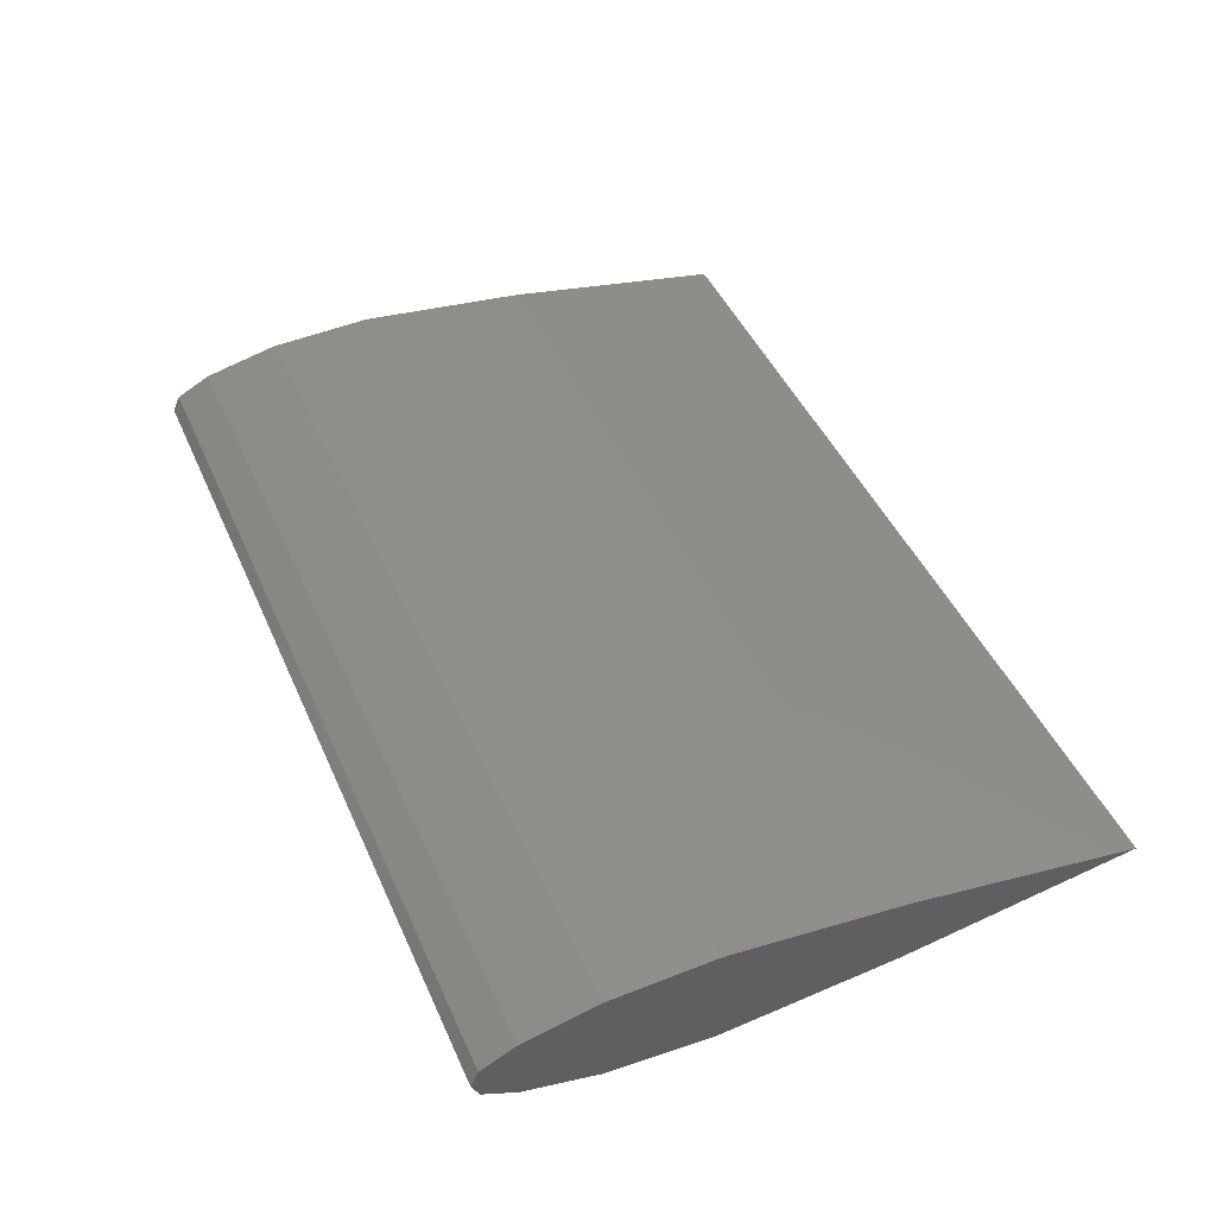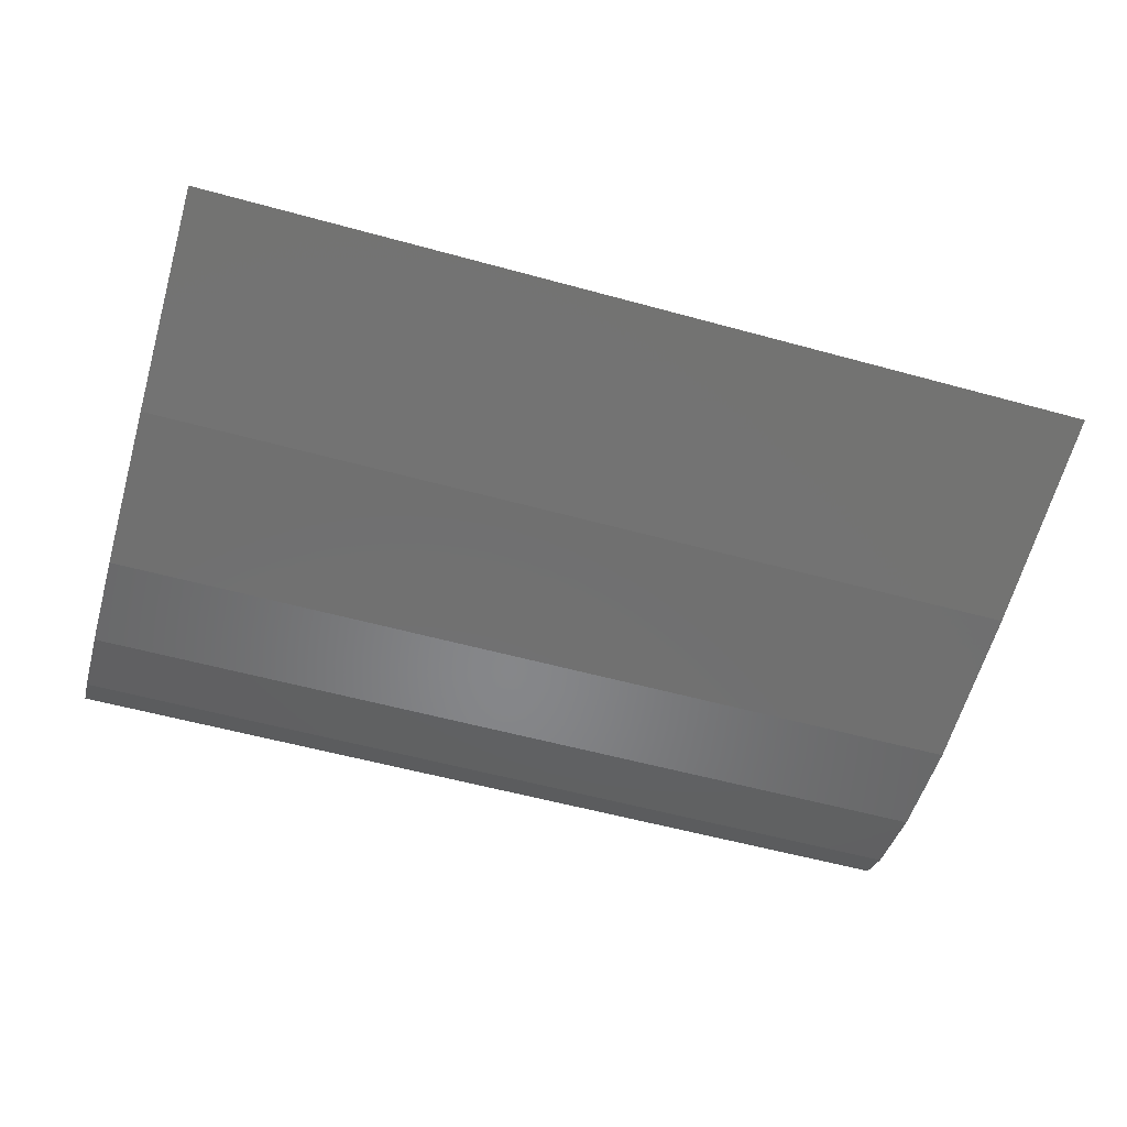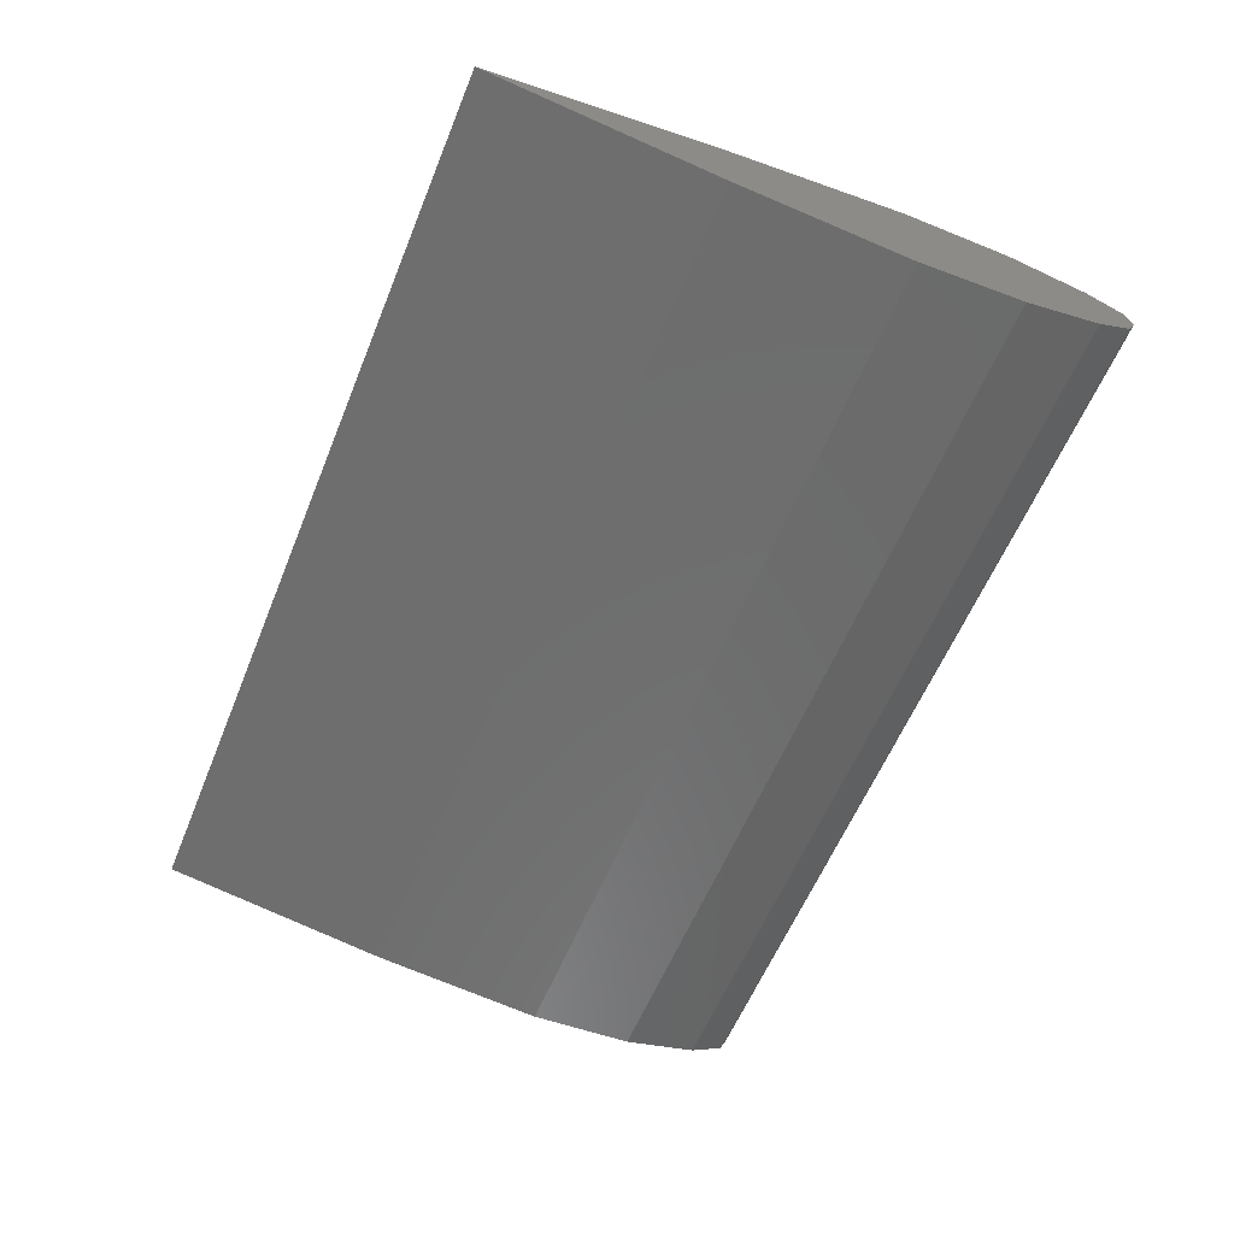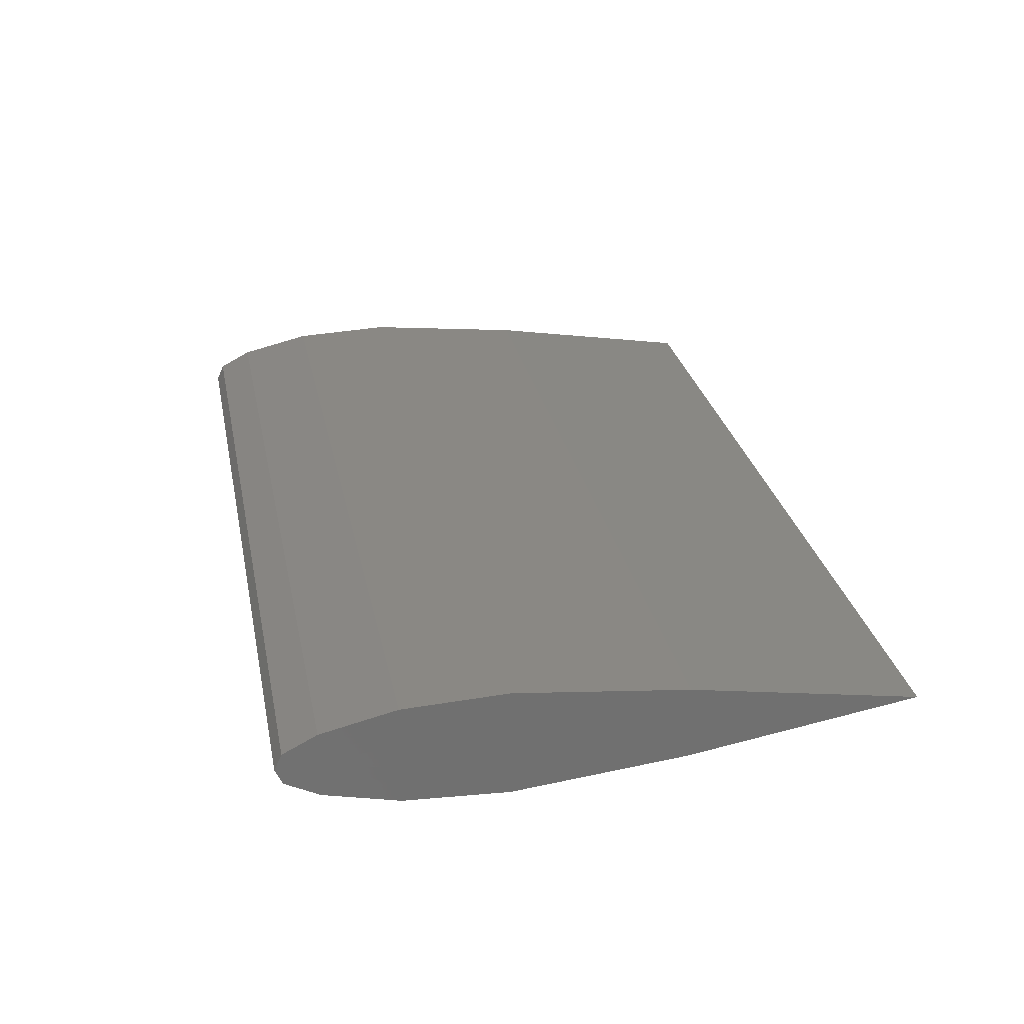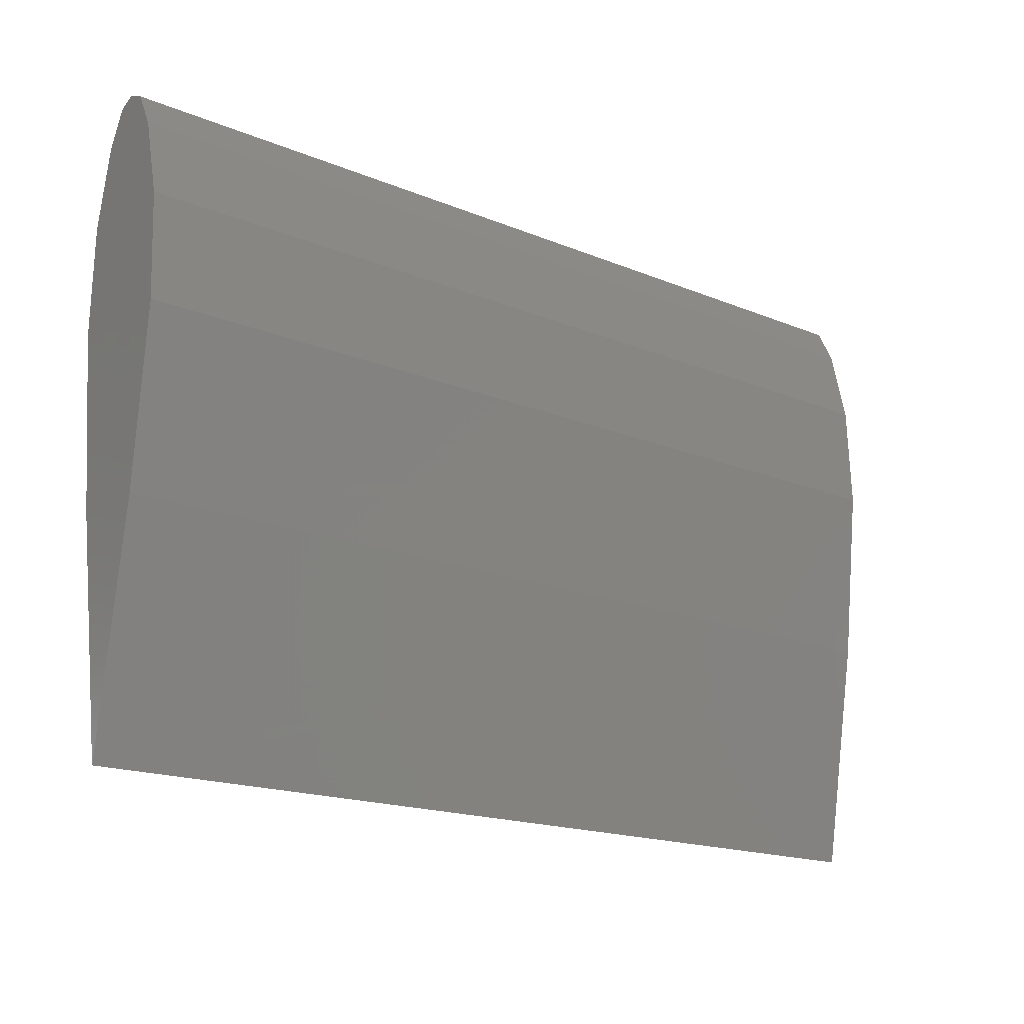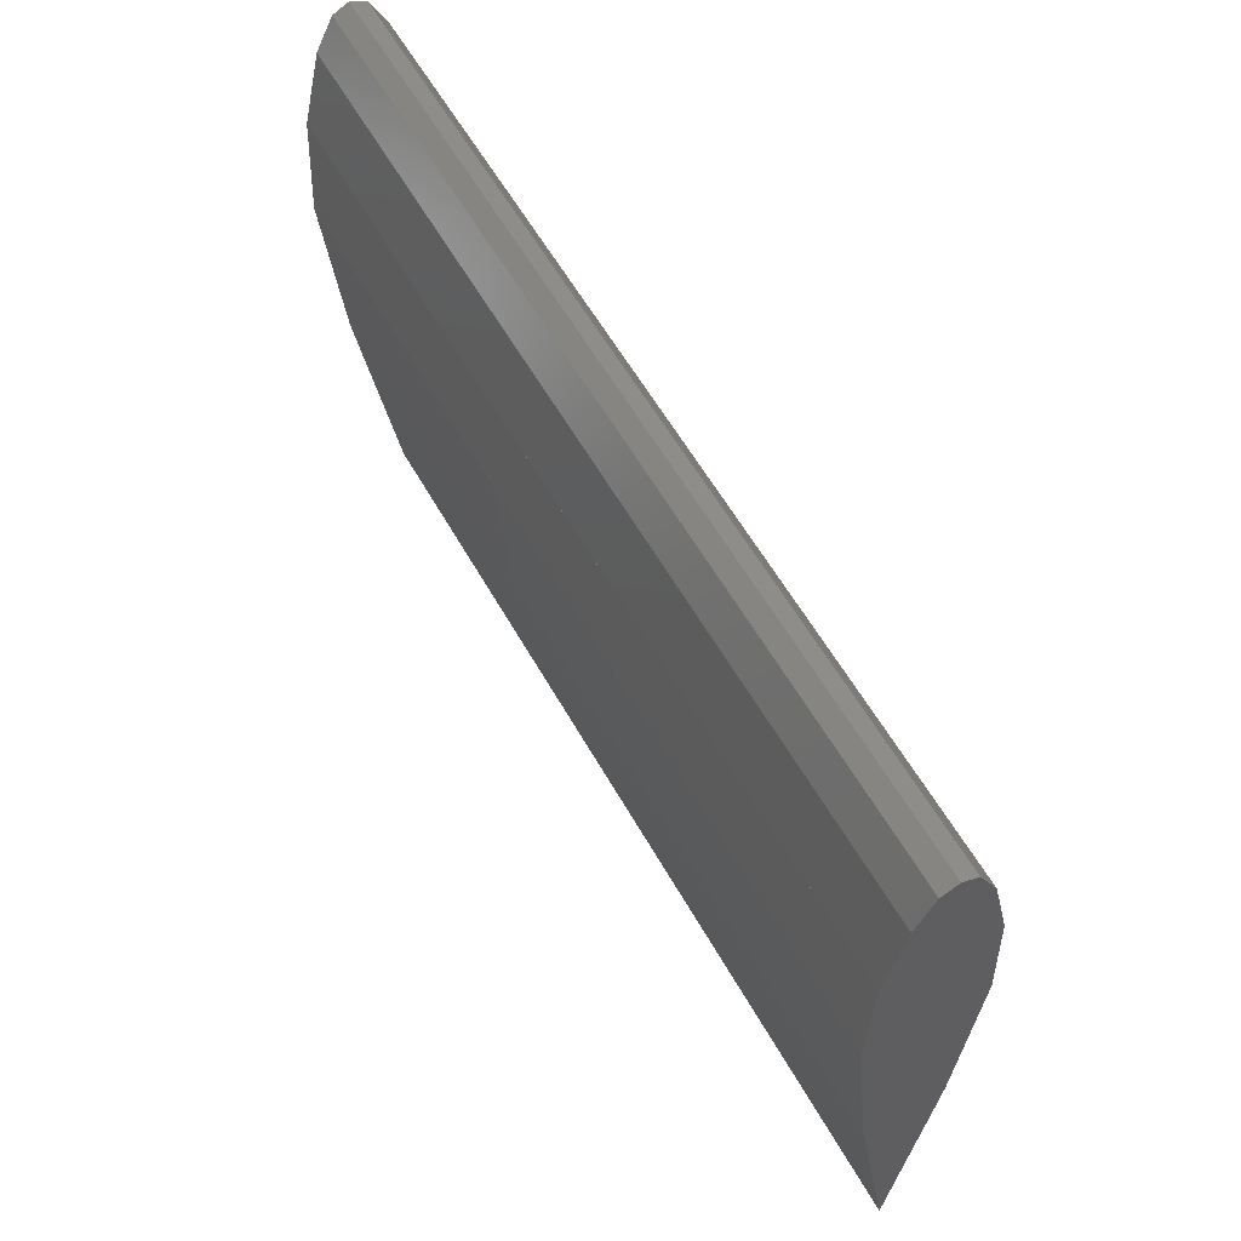
<metadata>
{"format":"stl","ext":"stl","renderer":"f3d","projection":"perspective","resolution":1024,"background":"white","views":[{"elev":45.2,"azim":67.1,"up":"+Y"},{"elev":-56.1,"azim":163.9,"up":"+Y"},{"elev":-58.5,"azim":-112.0,"up":"+Y"},{"elev":27.8,"azim":78.8,"up":"+Y"},{"elev":-17.3,"azim":140.4,"up":"+Z"},{"elev":57.7,"azim":61.0,"up":"+Z"}]}
</metadata>
<code>
# stl→obj: 21 verts, 68 faces
v 3.598e+04 -3.895e+04 106.7
v 3.599e+04 -3.895e+04 104.6
v 3.598e+04 -3.895e+04 104.6
v 3.604e+04 -3.895e+04 104.6
v 3.599e+04 -3.895e+04 106.7
v 3.604e+04 -3.895e+04 93.47
v 3.599e+04 -3.895e+04 82.71
v 3.604e+04 -3.895e+04 82.71
v 3.598e+04 -3.895e+04 93.47
v 3.598e+04 -3.895e+04 82.71
v 3.599e+04 -3.895e+04 93.47
v 3.604e+04 -3.895e+04 107.2
v 3.604e+04 -3.895e+04 106.7
v 3.604e+04 -3.895e+04 99.96
v 3.604e+04 -3.895e+04 68.42
v 3.599e+04 -3.895e+04 99.96
v 3.599e+04 -3.895e+04 107.2
v 3.598e+04 -3.895e+04 99.96
v 3.598e+04 -3.895e+04 107.2
v 3.598e+04 -3.895e+04 68.42
v 3.599e+04 -3.895e+04 68.42
f 1 2 3
f 2 1 4
f 4 1 5
f 6 7 8
f 9 7 10
f 7 9 8
f 8 9 11
f 12 13 4
f 14 11 6
f 8 15 7
f 6 14 12
f 4 16 14
f 8 12 15
f 13 2 4
f 13 17 12
f 12 8 15
f 11 18 9
f 18 11 14
f 18 14 16
f 18 11 9
f 11 18 6
f 6 18 16
f 5 13 4
f 12 5 13
f 17 1 19
f 1 17 5
f 5 17 13
f 14 6 16
f 2 1 3
f 1 2 13
f 1 13 5
f 18 10 9
f 10 18 3
f 10 3 20
f 20 3 1
f 20 1 19
f 20 19 1
f 20 1 10
f 10 1 3
f 10 3 18
f 10 18 9
f 21 10 20
f 10 21 8
f 10 8 7
f 12 6 8
f 12 14 6
f 12 4 14
f 6 12 8
f 8 21 15
f 5 19 1
f 19 5 17
f 17 5 12
f 14 4 12
f 10 21 20
f 21 10 15
f 15 10 7
f 6 8 11
f 16 3 18
f 3 16 4
f 3 4 2
f 3 16 18
f 16 3 14
f 14 3 2
f 4 13 12
f 7 9 10
f 9 7 6
f 9 6 11
f 4 14 2

</code>
